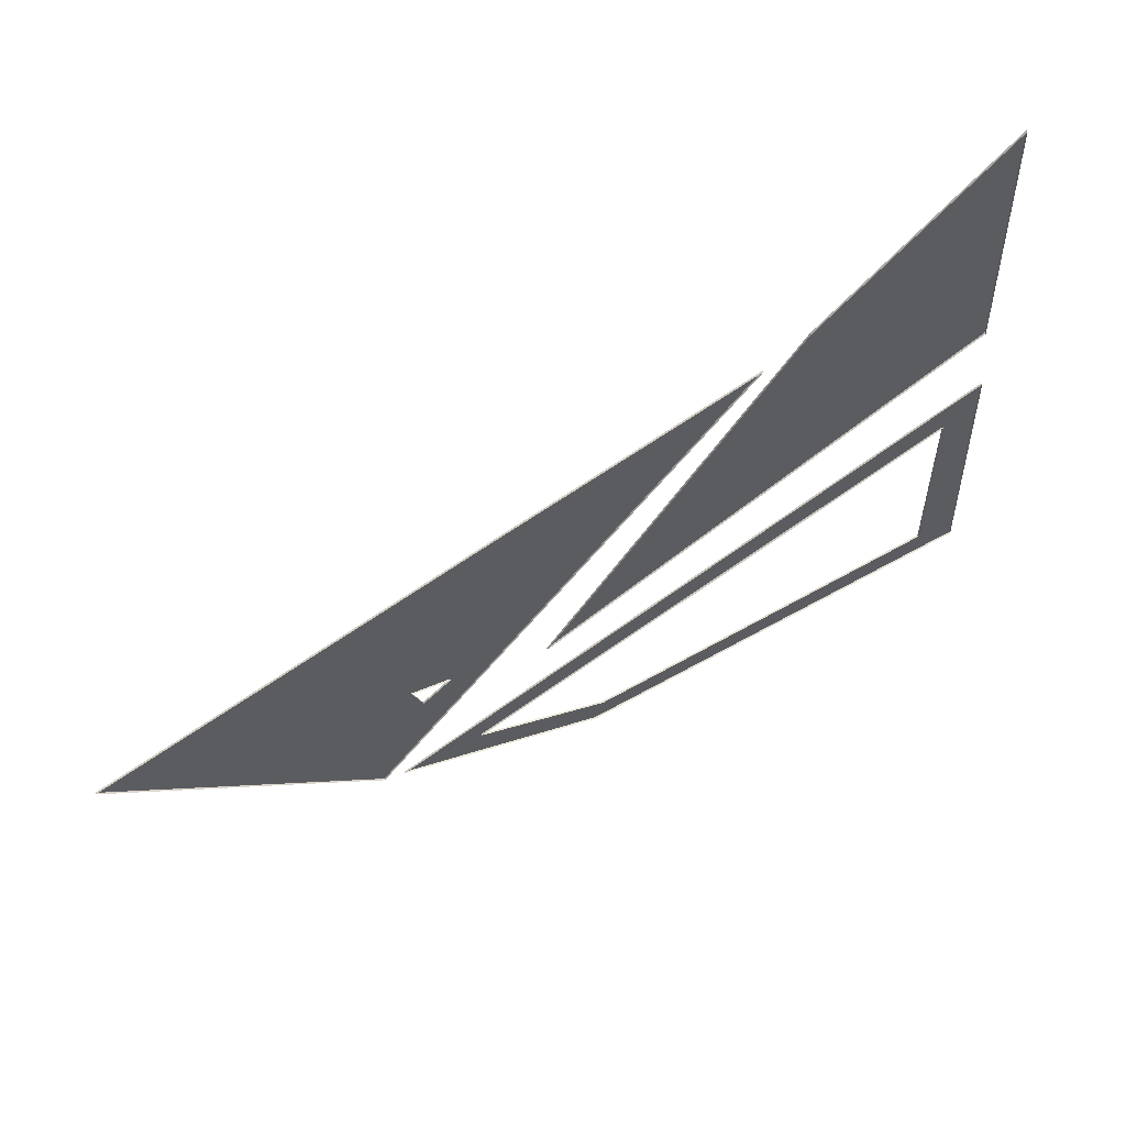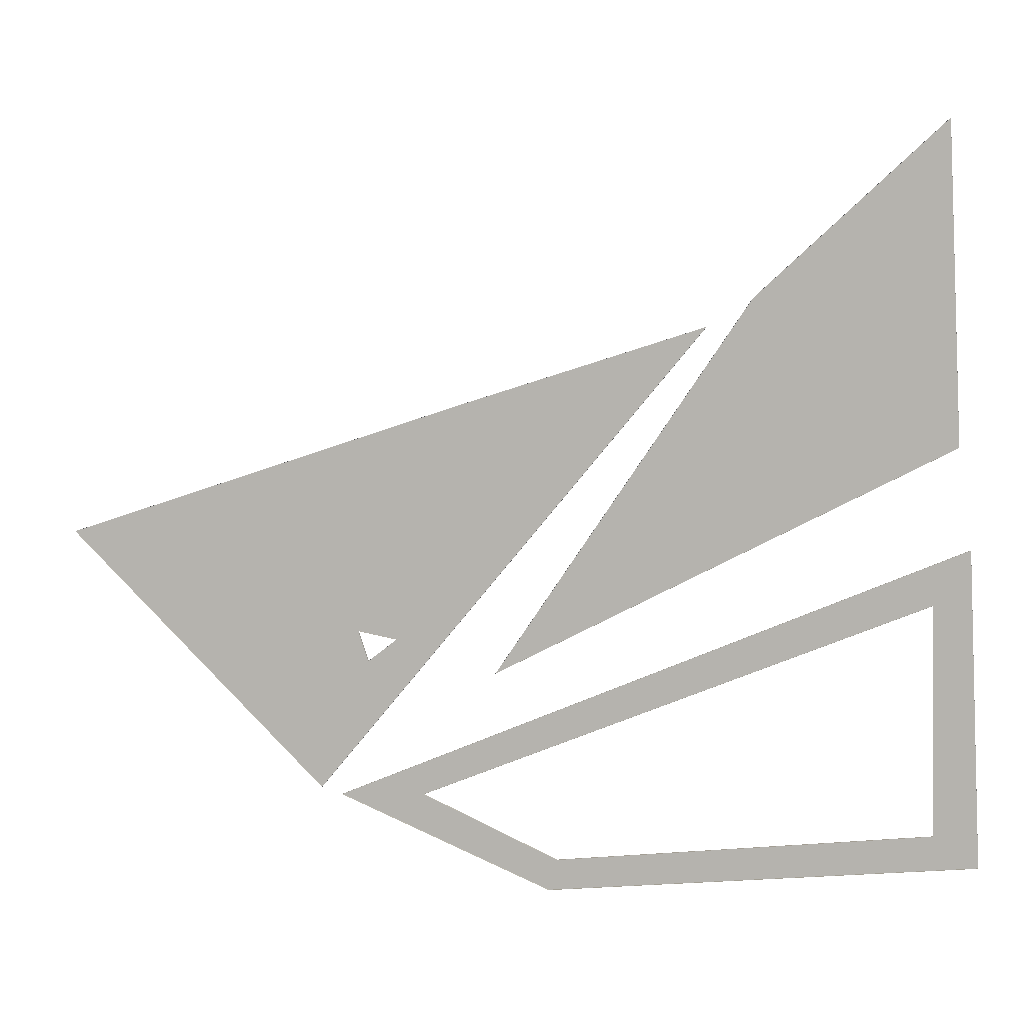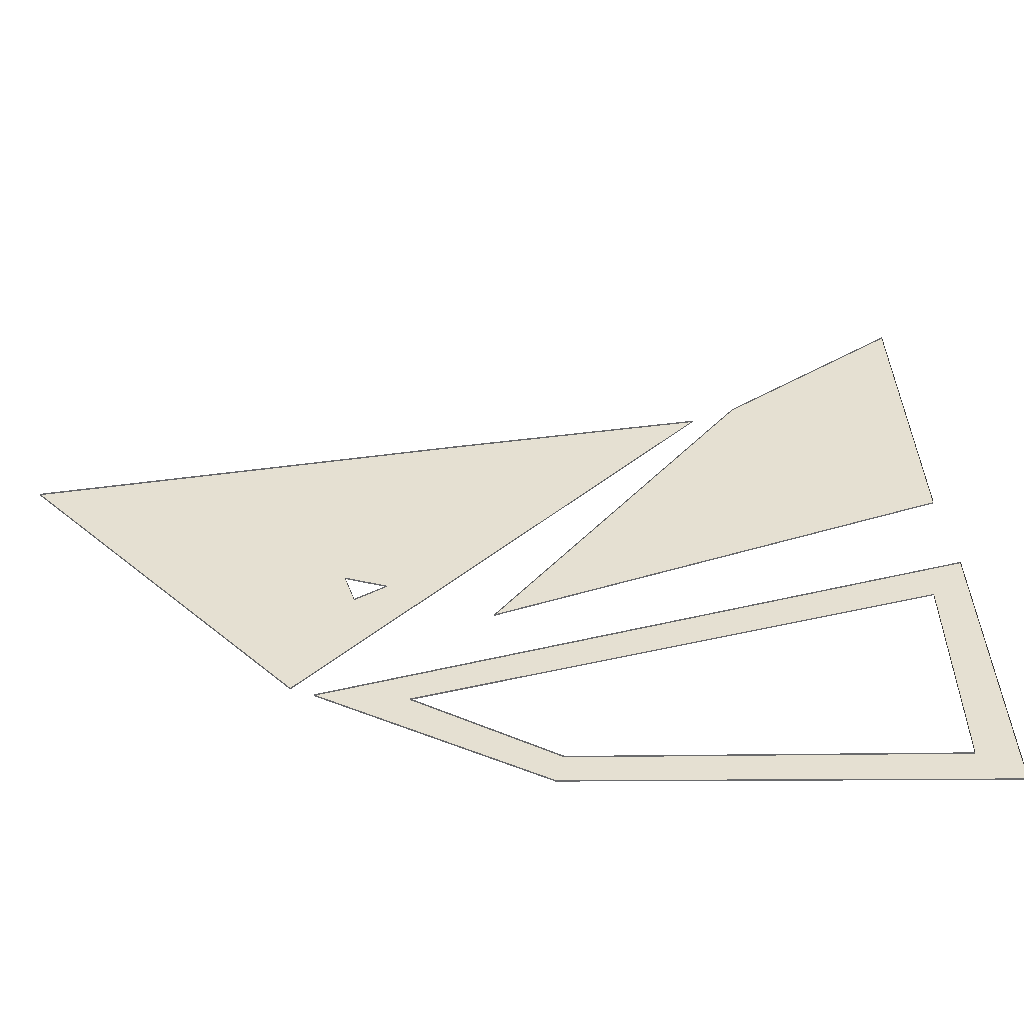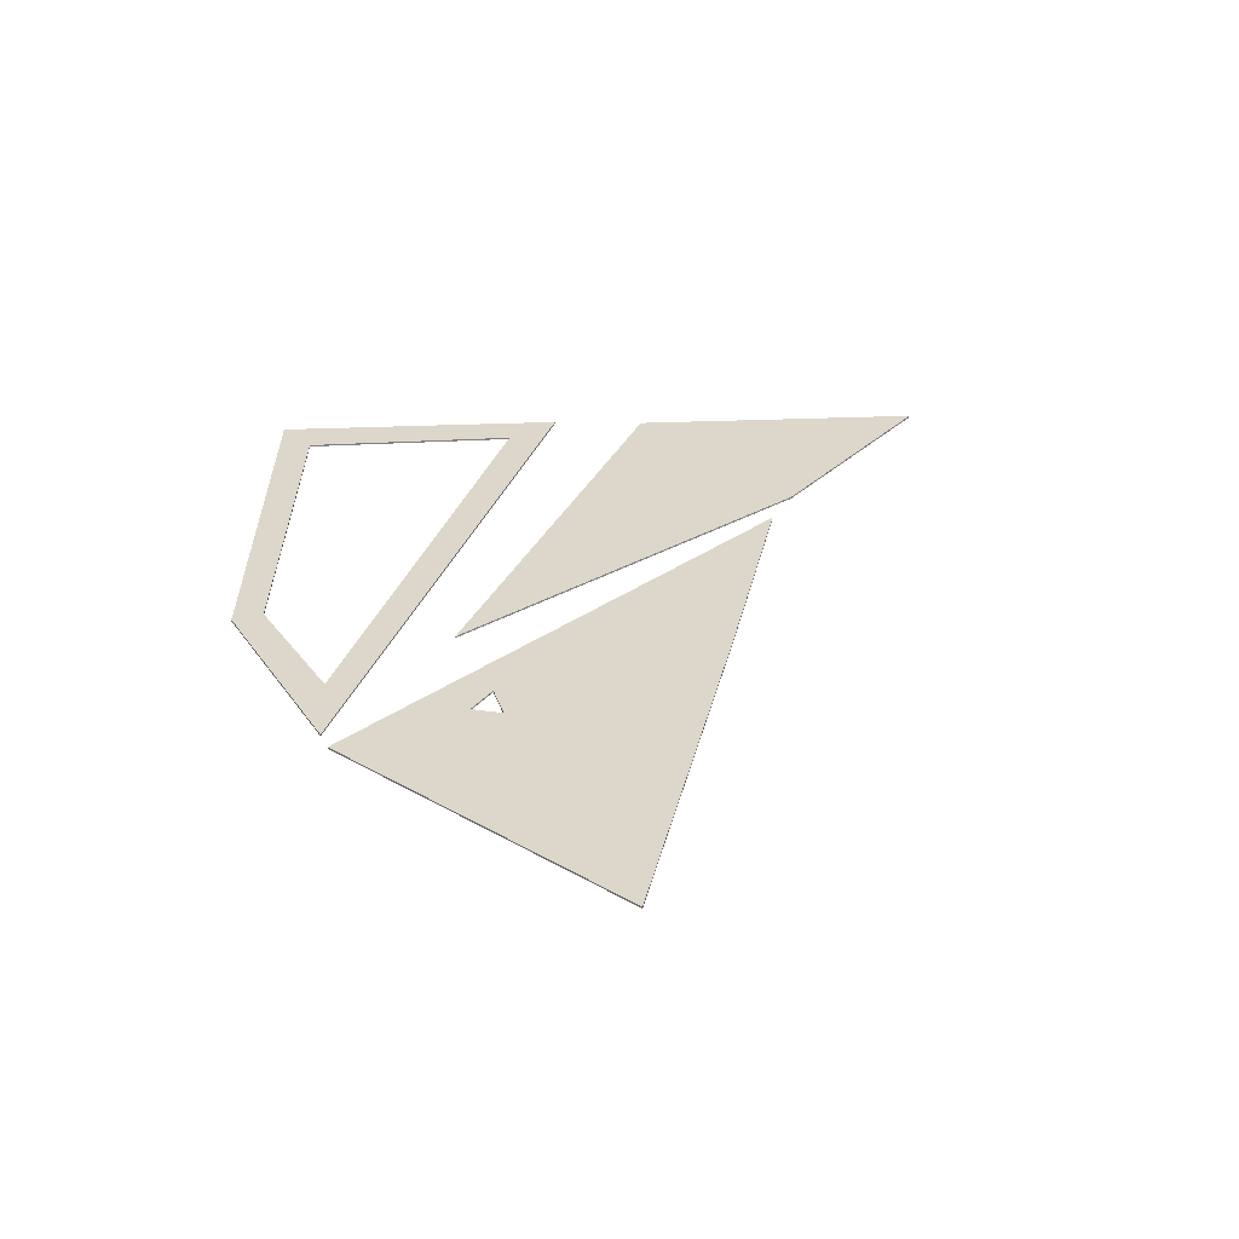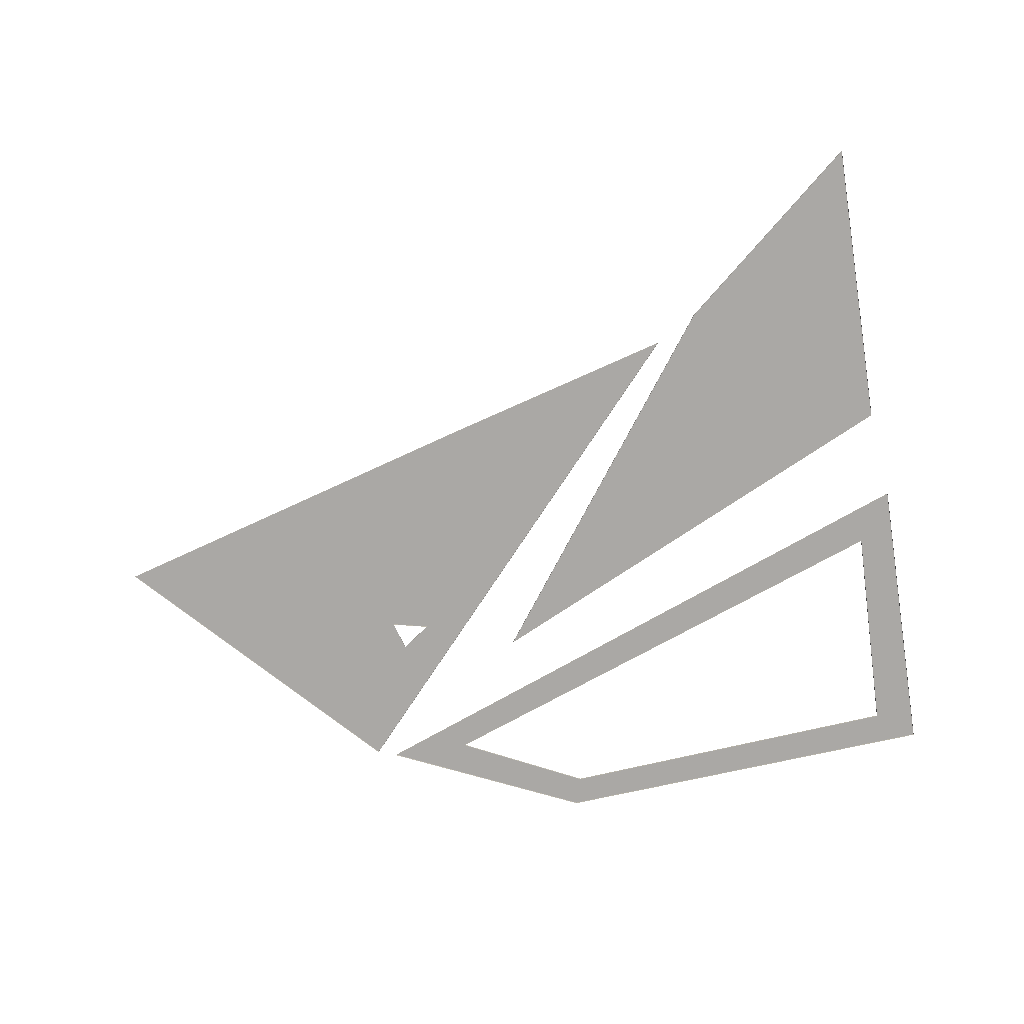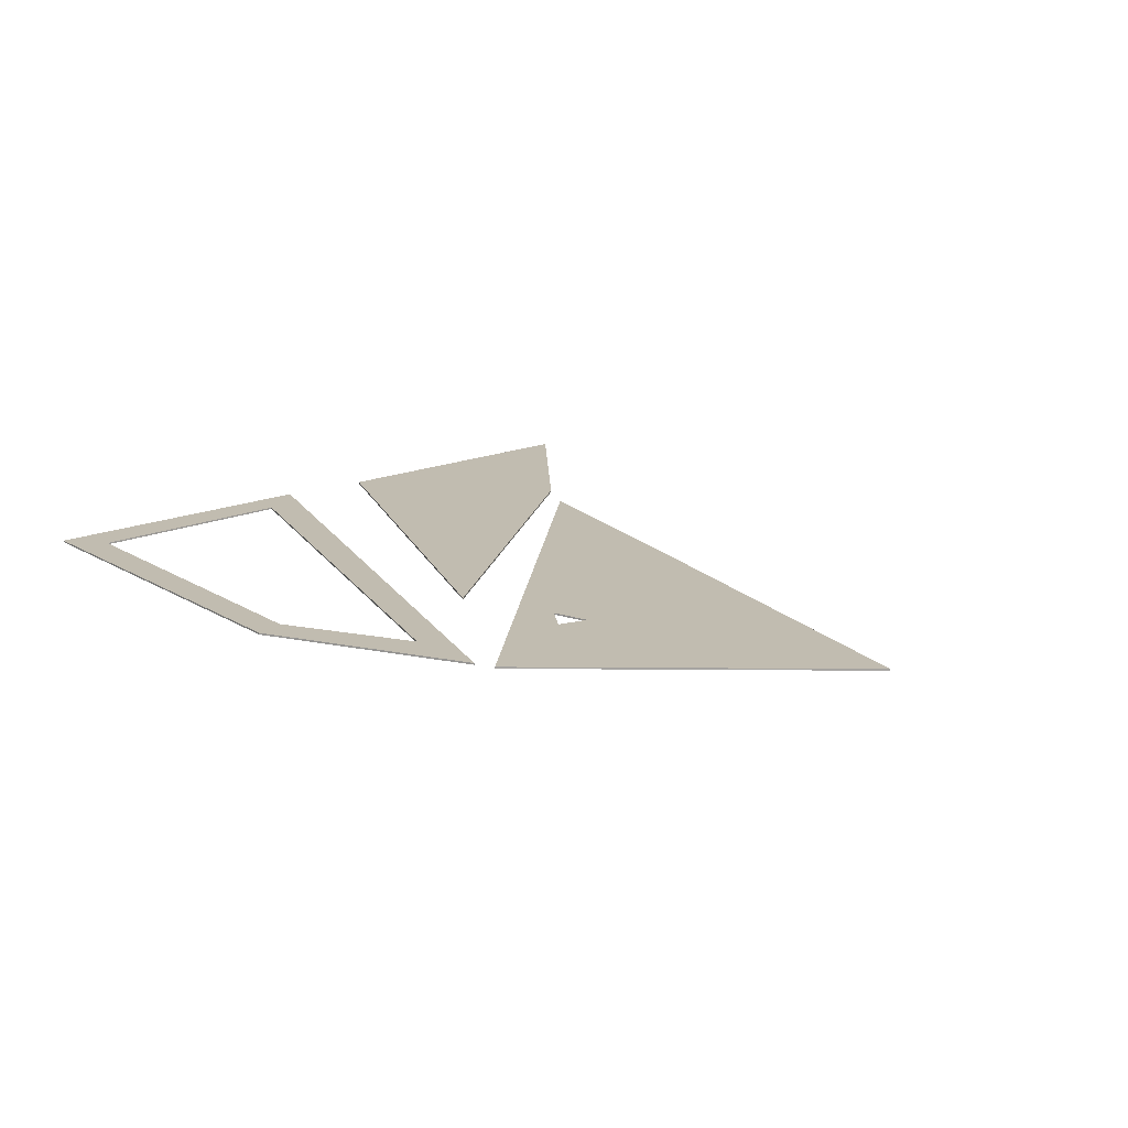
<metadata>
{"format":"obj","ext":"obj","renderer":"f3d","projection":"perspective","resolution":1024,"background":"white","views":[{"elev":62.5,"azim":152.6,"up":"+Y"},{"elev":5.9,"azim":-168.3,"up":"+Y"},{"elev":-53.1,"azim":174.6,"up":"+Y"},{"elev":30.8,"azim":84.0,"up":"+Z"},{"elev":-75.2,"azim":-173.6,"up":"+Z"},{"elev":16.4,"azim":45.3,"up":"+Z"}]}
</metadata>
<code>
o polygons_2/0/0_CHUNK_MESH_mesh_geometry
v -0.448 -0.0892 0.000939
v -0.486 -0.0298 0.000939
v -0.5 -0.366 0.000939
v -0.486 -0.0298 0.000939
v -0.448 -0.0892 0.000939
v 0.0989 -0.314 0.000939
v -0.486 -0.0298 0.000939
v 0.0989 -0.314 0.000939
v 0.192 -0.318 0.000939
v 0.192 -0.318 0.000939
v 0.0989 -0.314 0.000939
v -0.0412 -0.414 0.000939
v 0.0989 -0.314 0.000939
v -0.0501 -0.38 0.000939
v -0.0412 -0.414 0.000939
v -0.0501 -0.38 0.000939
v -0.453 -0.334 0.000939
v -0.0412 -0.414 0.000939
v -0.0412 -0.414 0.000939
v -0.453 -0.334 0.000939
v -0.5 -0.366 0.000939
v -0.448 -0.0892 0.000939
v -0.5 -0.366 0.000939
v -0.453 -0.334 0.000939
v -0.486 -0.0298 0.000939
v 0.192 -0.318 0.000939
v -0.486 -0.0298 -0.000939
v -0.486 -0.0298 -0.000939
v 0.192 -0.318 0.000939
v 0.192 -0.318 -0.000939
v 0.192 -0.318 0.000939
v -0.0412 -0.414 0.000939
v 0.192 -0.318 -0.000939
v 0.192 -0.318 -0.000939
v -0.0412 -0.414 0.000939
v -0.0412 -0.414 -0.000939
v -0.0412 -0.414 0.000939
v -0.5 -0.366 0.000939
v -0.0412 -0.414 -0.000939
v -0.0412 -0.414 -0.000939
v -0.5 -0.366 0.000939
v -0.5 -0.366 -0.000939
v -0.5 -0.366 0.000939
v -0.486 -0.0298 0.000939
v -0.5 -0.366 -0.000939
v -0.5 -0.366 -0.000939
v -0.486 -0.0298 0.000939
v -0.486 -0.0298 -0.000939
v -0.448 -0.0892 0.000939
v -0.453 -0.334 0.000939
v -0.448 -0.0892 -0.000939
v -0.448 -0.0892 -0.000939
v -0.453 -0.334 0.000939
v -0.453 -0.334 -0.000939
v -0.453 -0.334 0.000939
v -0.0501 -0.38 0.000939
v -0.453 -0.334 -0.000939
v -0.453 -0.334 -0.000939
v -0.0501 -0.38 0.000939
v -0.0501 -0.38 -0.000939
v -0.0501 -0.38 0.000939
v 0.0989 -0.314 0.000939
v -0.0501 -0.38 -0.000939
v -0.0501 -0.38 -0.000939
v 0.0989 -0.314 0.000939
v 0.0989 -0.314 -0.000939
v 0.0989 -0.314 0.000939
v -0.448 -0.0892 0.000939
v 0.0989 -0.314 -0.000939
v 0.0989 -0.314 -0.000939
v -0.448 -0.0892 0.000939
v -0.448 -0.0892 -0.000939
f -72 -71 -70
f -69 -68 -67
f -66 -65 -64
f -63 -62 -61
f -60 -59 -58
f -57 -56 -55
f -54 -53 -52
f -51 -50 -49
f -48 -47 -46
f -45 -44 -43
f -42 -41 -40
f -39 -38 -37
f -36 -35 -34
f -33 -32 -31
f -30 -29 -28
f -27 -26 -25
f -24 -23 -22
f -21 -20 -19
f -18 -17 -16
f -15 -14 -13
f -12 -11 -10
f -9 -8 -7
f -6 -5 -4
f -3 -2 -1
o polygons_2/0/1_CHUNK_MESH_mesh_geometry
v -0.457 0.414 0.000939
v -0.472 0.0765 0.000939
v -0.257 0.23 0.000939
v -0.257 0.23 0.000939
v -0.472 0.0765 0.000939
v 0.0184 -0.177 0.000939
v -0.257 0.23 0.000939
v 0.0184 -0.177 0.000939
v -0.257 0.23 -0.000939
v -0.257 0.23 -0.000939
v 0.0184 -0.177 0.000939
v 0.0184 -0.177 -0.000939
v 0.0184 -0.177 0.000939
v -0.472 0.0765 0.000939
v 0.0184 -0.177 -0.000939
v 0.0184 -0.177 -0.000939
v -0.472 0.0765 0.000939
v -0.472 0.0765 -0.000939
v -0.472 0.0765 0.000939
v -0.457 0.414 0.000939
v -0.472 0.0765 -0.000939
v -0.472 0.0765 -0.000939
v -0.457 0.414 0.000939
v -0.457 0.414 -0.000939
v -0.457 0.414 0.000939
v -0.257 0.23 0.000939
v -0.457 0.414 -0.000939
v -0.457 0.414 -0.000939
v -0.257 0.23 0.000939
v -0.257 0.23 -0.000939
f -30 -29 -28
f -27 -26 -25
f -24 -23 -22
f -21 -20 -19
f -18 -17 -16
f -15 -14 -13
f -12 -11 -10
f -9 -8 -7
f -6 -5 -4
f -3 -2 -1
o polygons_2/1/1_CHUNK_MESH_mesh_geometry
v 0.0597 0.114 0.000939
v -0.209 0.2 0.000939
v 0.129 -0.143 0.000939
v 0.0597 0.114 0.000939
v 0.129 -0.143 0.000939
v 0.172 -0.135 0.000939
v 0.0597 0.114 0.000939
v 0.172 -0.135 0.000939
v 0.5 -0.032 0.000939
v 0.172 -0.135 0.000939
v 0.215 -0.311 0.000939
v 0.5 -0.032 0.000939
v 0.172 -0.135 0.000939
v 0.161 -0.168 0.000939
v 0.215 -0.311 0.000939
v 0.161 -0.168 0.000939
v 0.129 -0.143 0.000939
v 0.215 -0.311 0.000939
v 0.215 -0.311 0.000939
v 0.129 -0.143 0.000939
v -0.209 0.2 0.000939
v 0.0597 0.114 0.000939
v 0.5 -0.032 0.000939
v 0.0597 0.114 -0.000939
v 0.0597 0.114 -0.000939
v 0.5 -0.032 0.000939
v 0.5 -0.032 -0.000939
v 0.5 -0.032 0.000939
v 0.215 -0.311 0.000939
v 0.5 -0.032 -0.000939
v 0.5 -0.032 -0.000939
v 0.215 -0.311 0.000939
v 0.215 -0.311 -0.000939
v 0.215 -0.311 0.000939
v -0.209 0.2 0.000939
v 0.215 -0.311 -0.000939
v 0.215 -0.311 -0.000939
v -0.209 0.2 0.000939
v -0.209 0.2 -0.000939
v -0.209 0.2 0.000939
v 0.0597 0.114 0.000939
v -0.209 0.2 -0.000939
v -0.209 0.2 -0.000939
v 0.0597 0.114 0.000939
v 0.0597 0.114 -0.000939
v 0.172 -0.135 0.000939
v 0.129 -0.143 0.000939
v 0.172 -0.135 -0.000939
v 0.172 -0.135 -0.000939
v 0.129 -0.143 0.000939
v 0.129 -0.143 -0.000939
v 0.129 -0.143 0.000939
v 0.161 -0.168 0.000939
v 0.129 -0.143 -0.000939
v 0.129 -0.143 -0.000939
v 0.161 -0.168 0.000939
v 0.161 -0.168 -0.000939
v 0.161 -0.168 0.000939
v 0.172 -0.135 0.000939
v 0.161 -0.168 -0.000939
v 0.161 -0.168 -0.000939
v 0.172 -0.135 0.000939
v 0.172 -0.135 -0.000939
f -63 -62 -61
f -60 -59 -58
f -57 -56 -55
f -54 -53 -52
f -51 -50 -49
f -48 -47 -46
f -45 -44 -43
f -42 -41 -40
f -39 -38 -37
f -36 -35 -34
f -33 -32 -31
f -30 -29 -28
f -27 -26 -25
f -24 -23 -22
f -21 -20 -19
f -18 -17 -16
f -15 -14 -13
f -12 -11 -10
f -9 -8 -7
f -6 -5 -4
f -3 -2 -1

</code>
